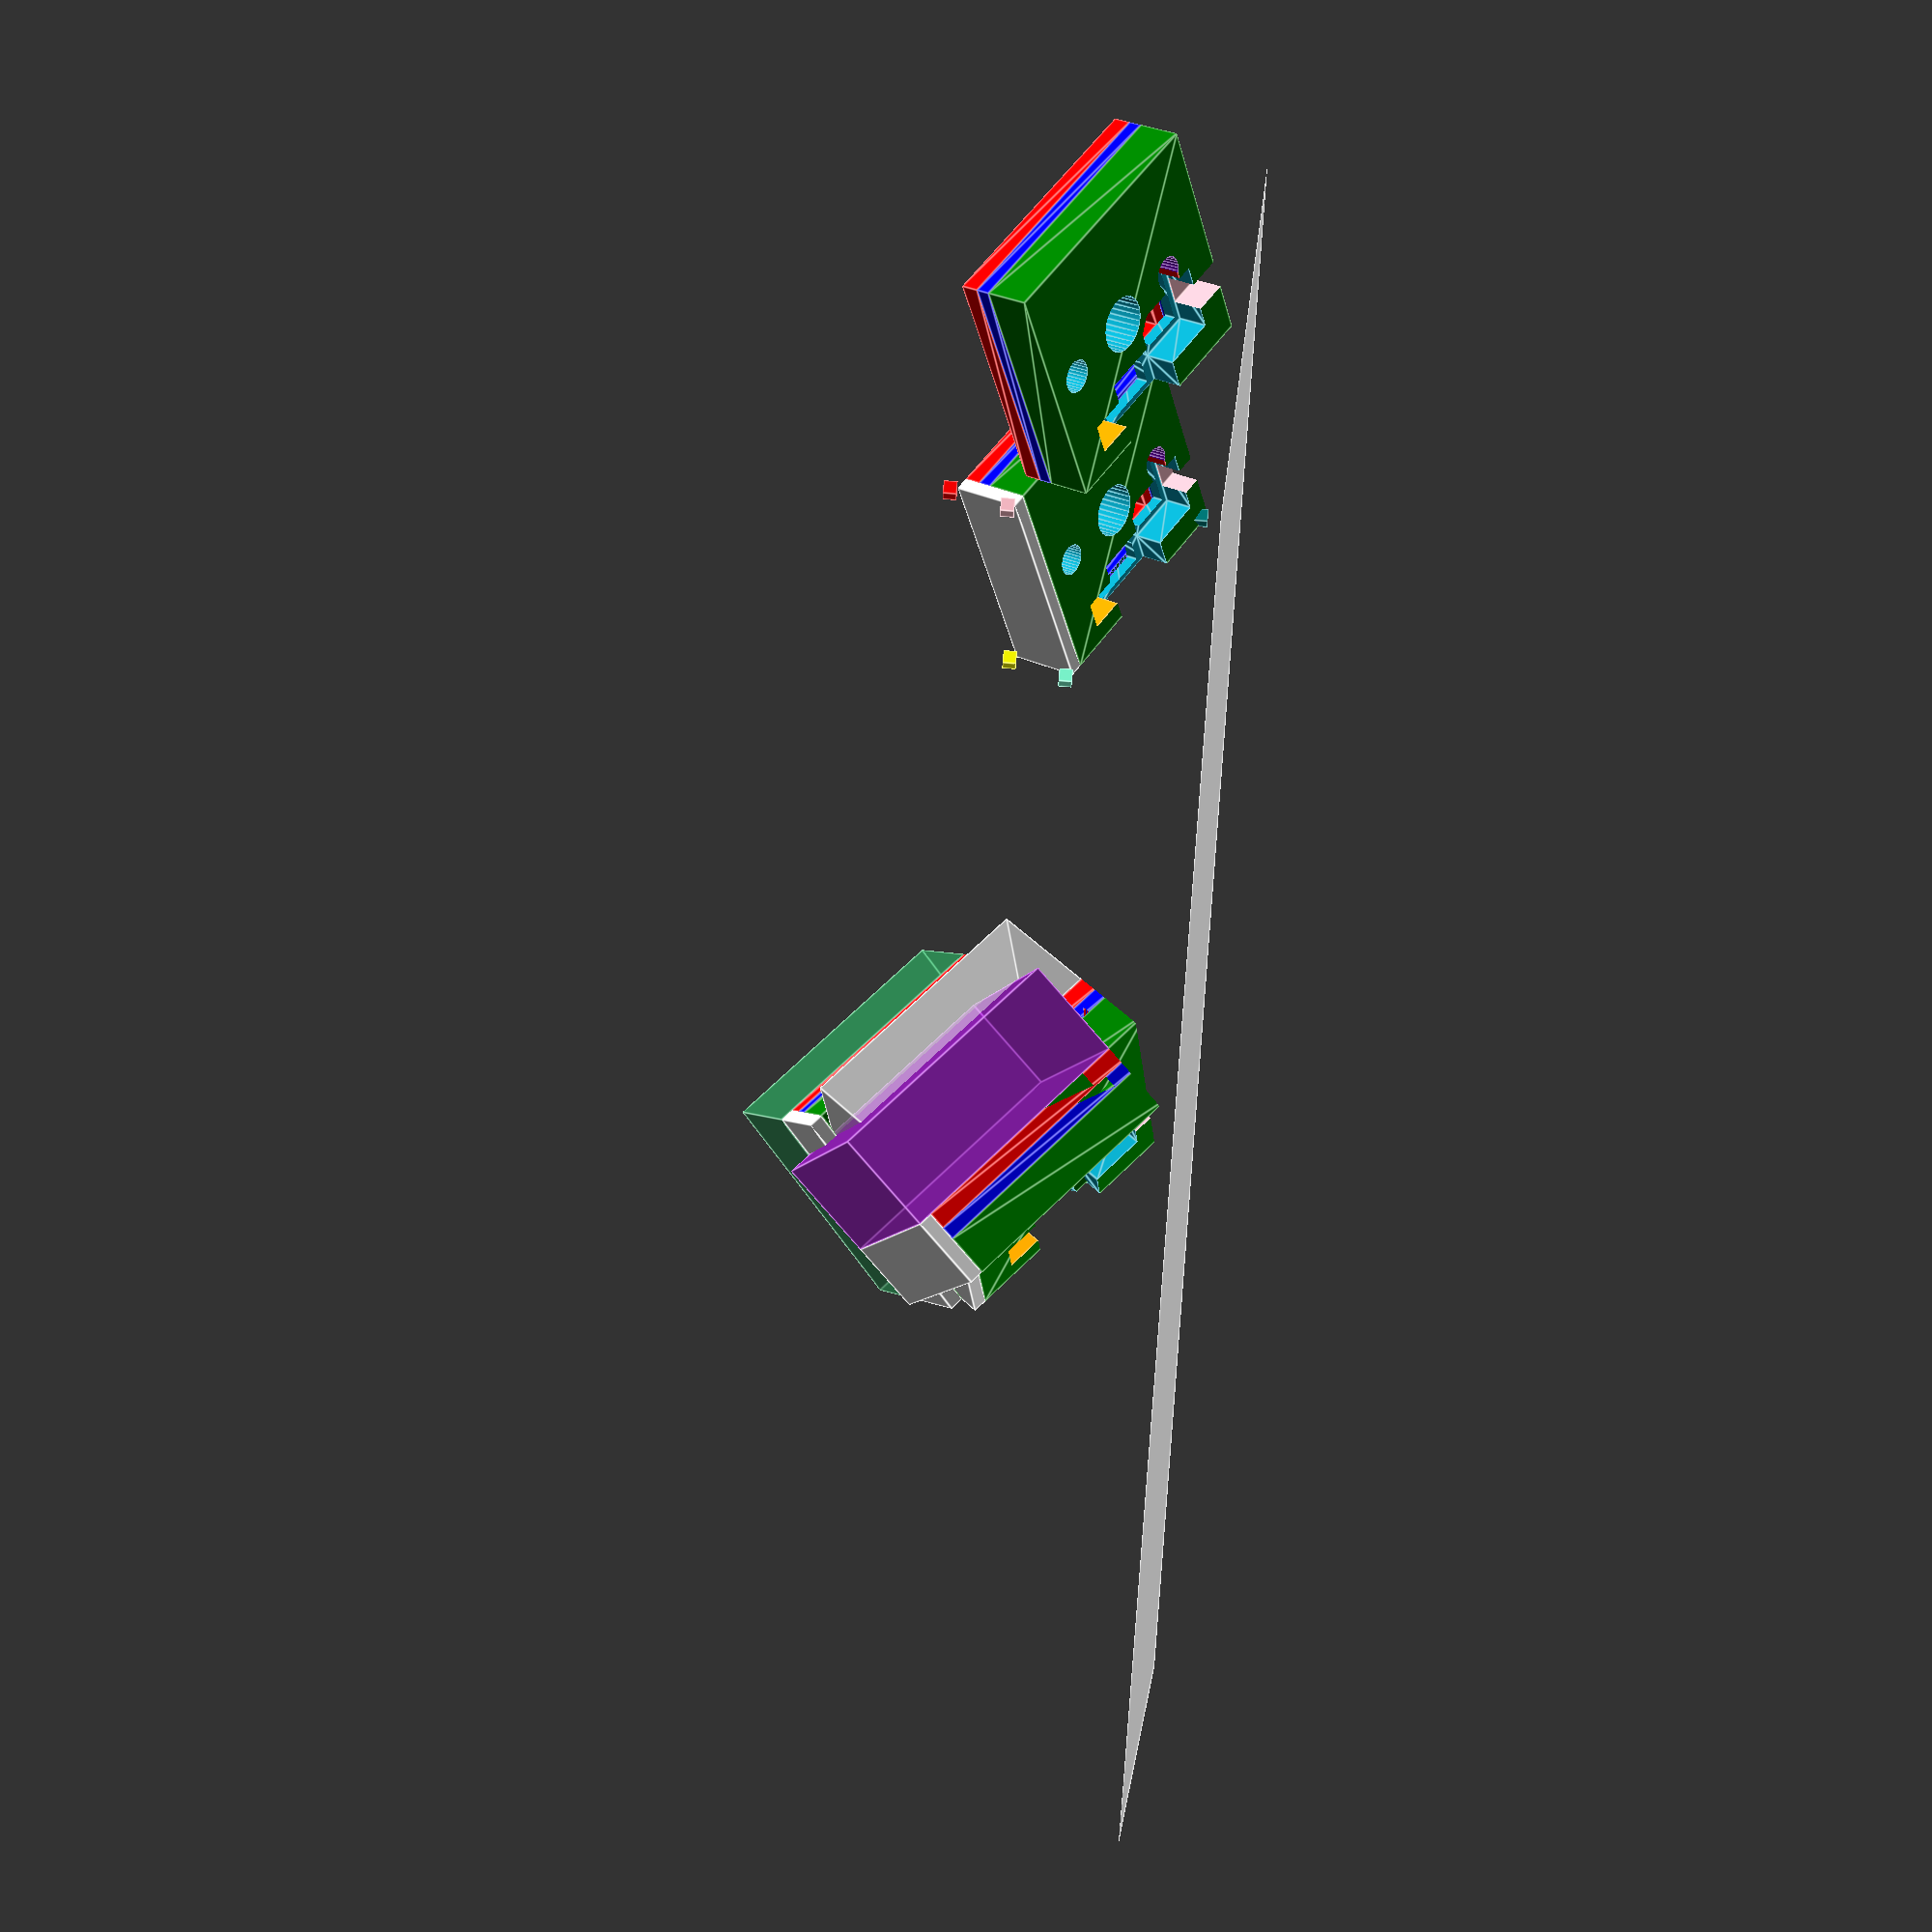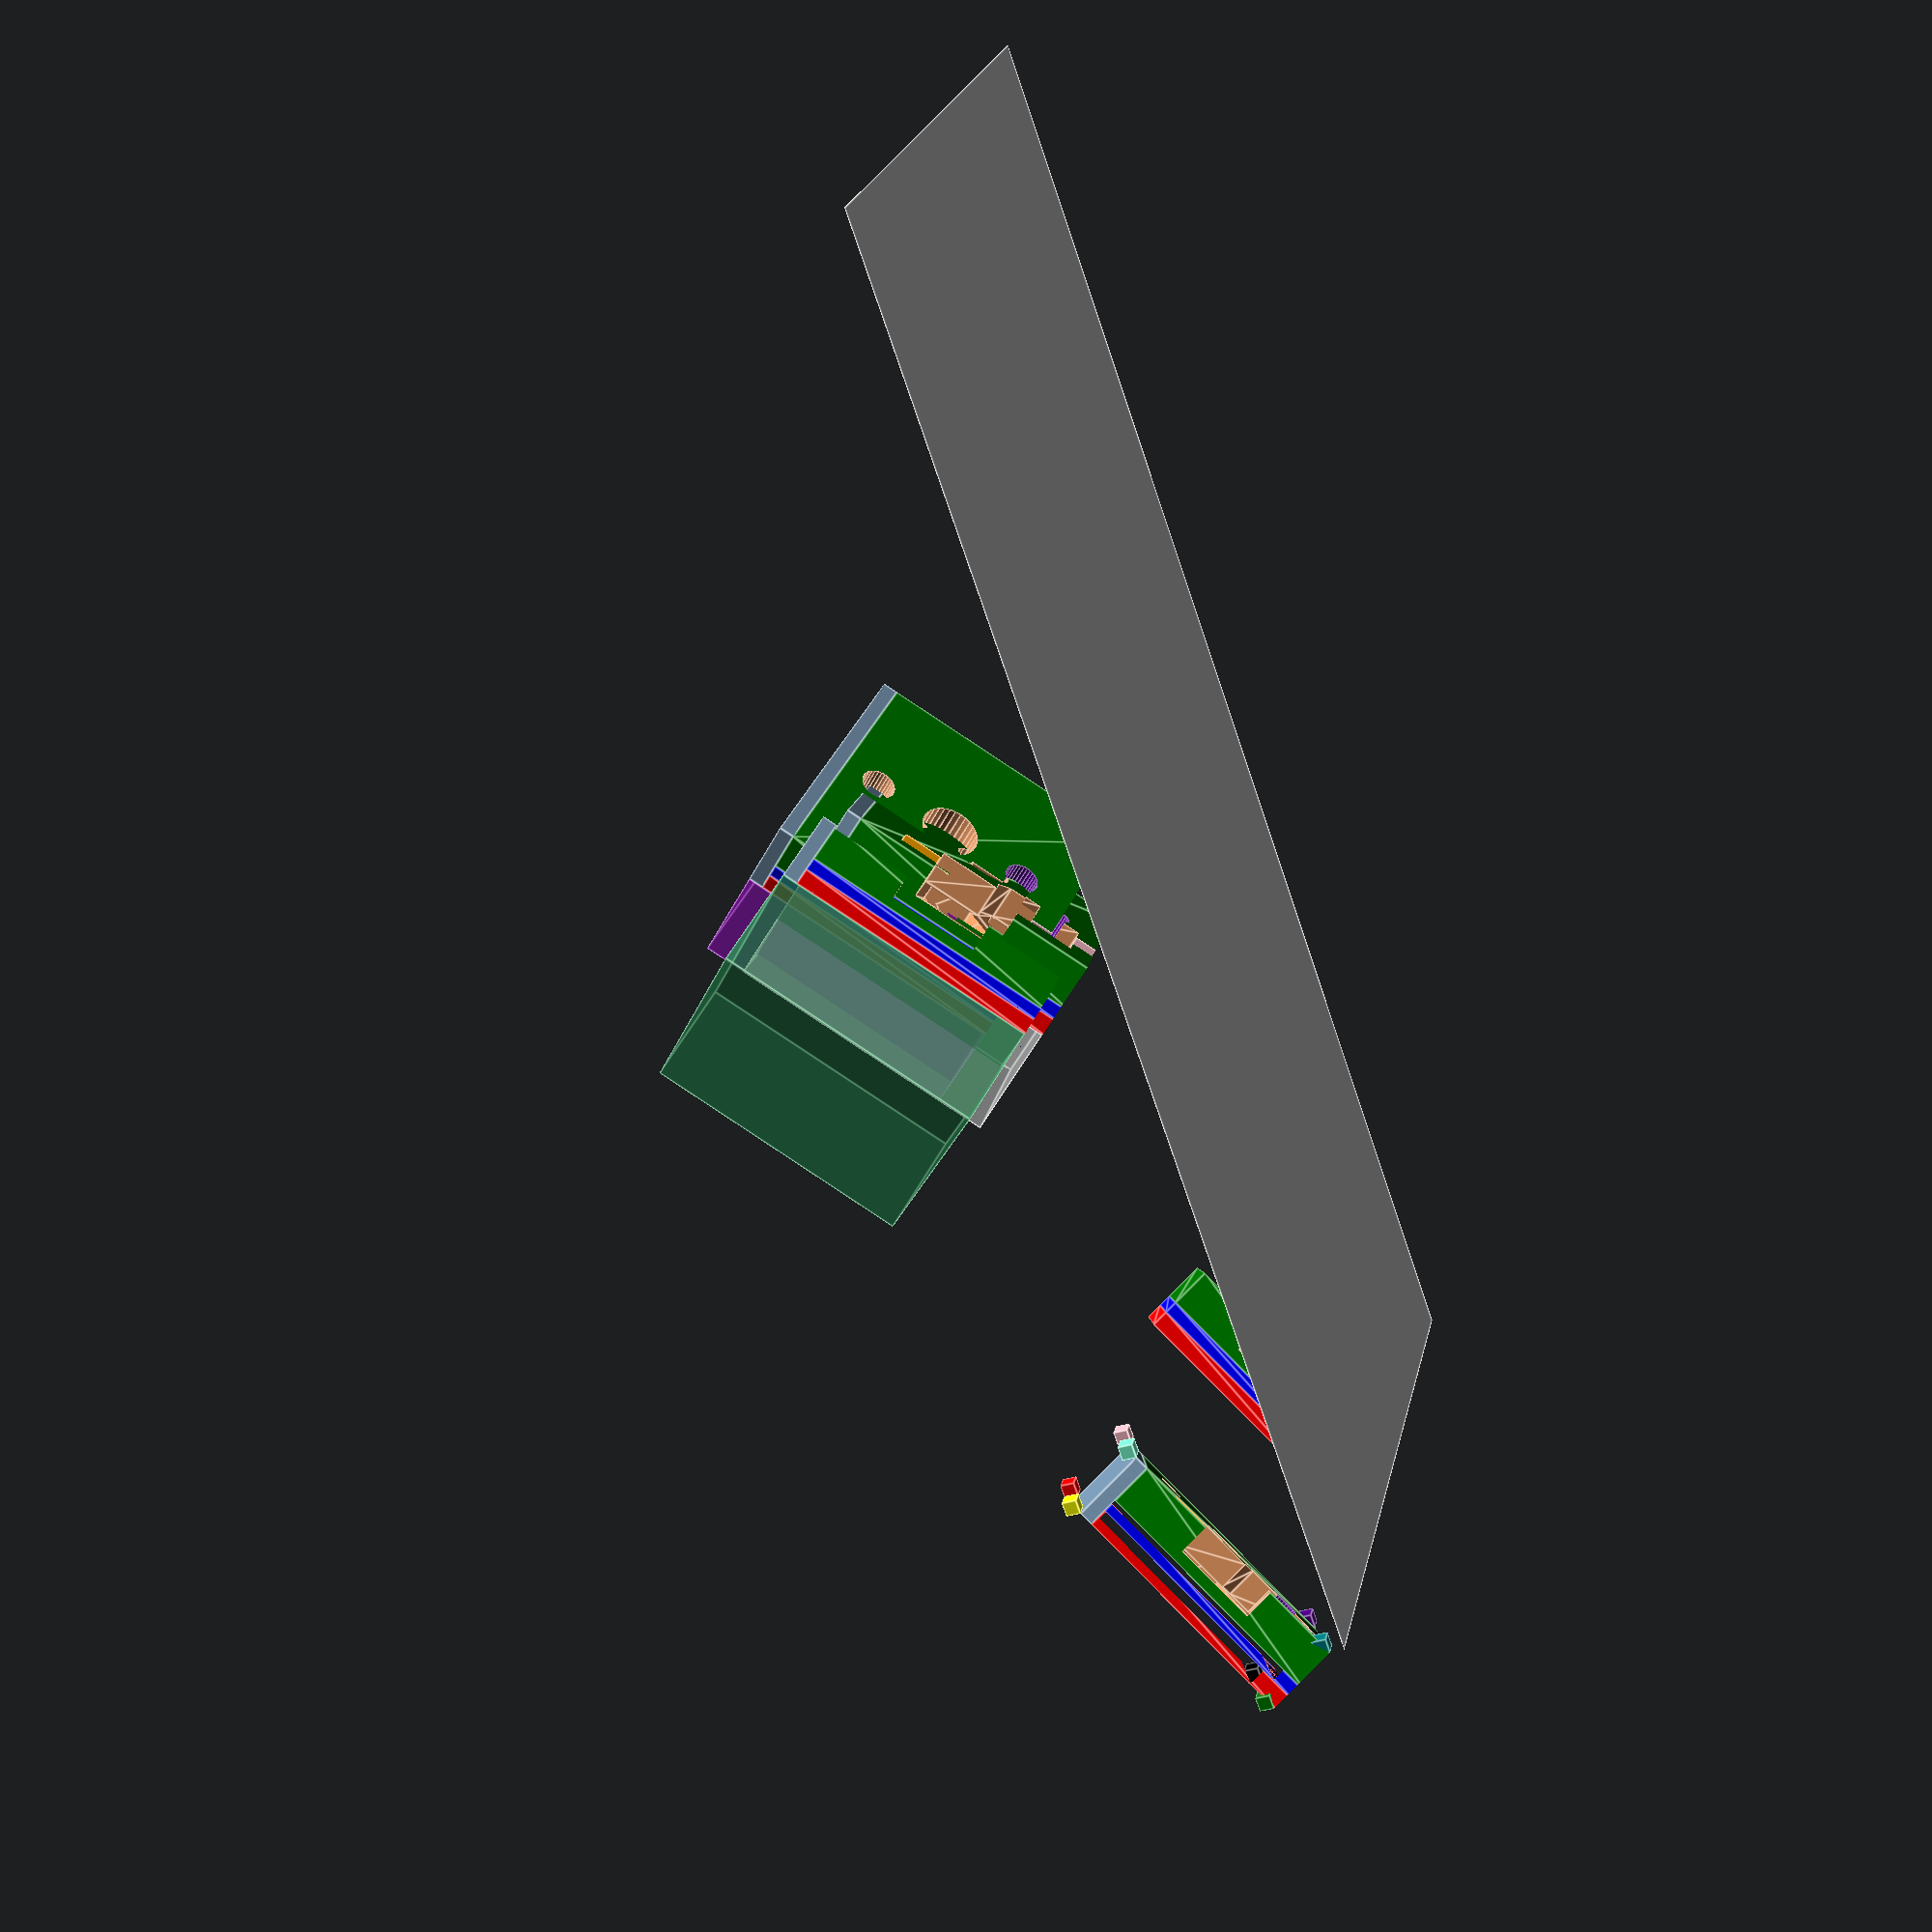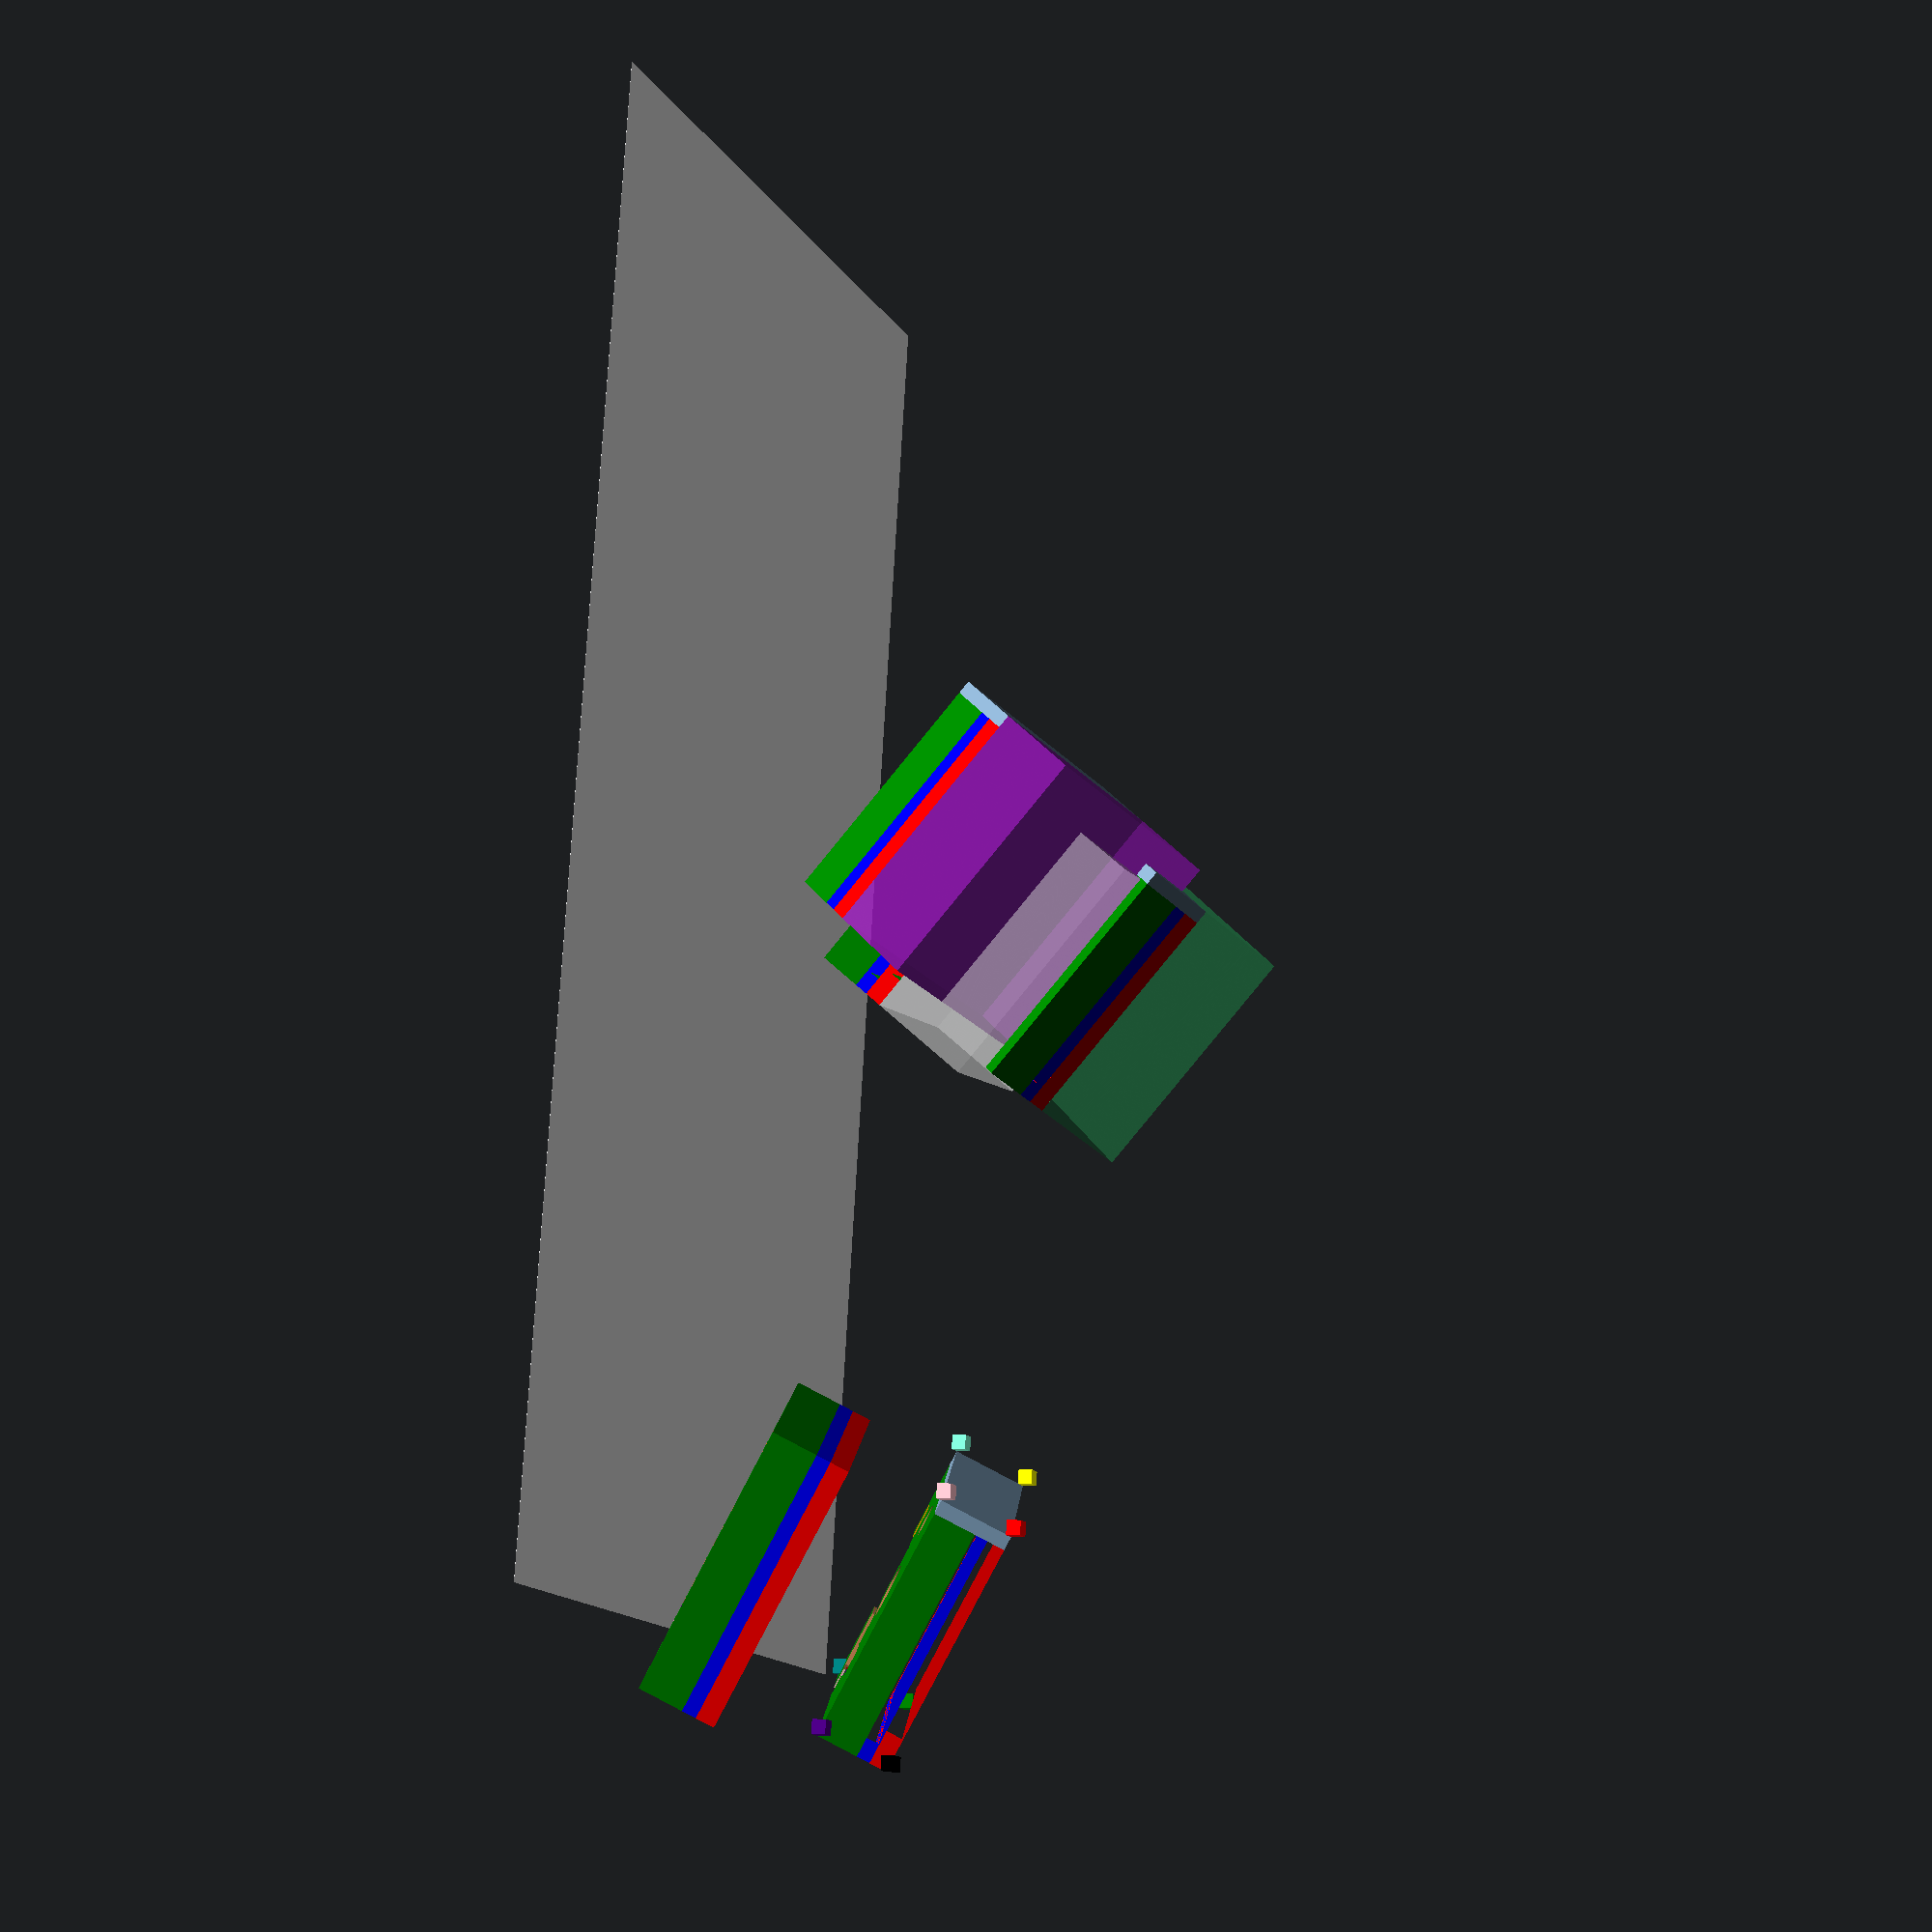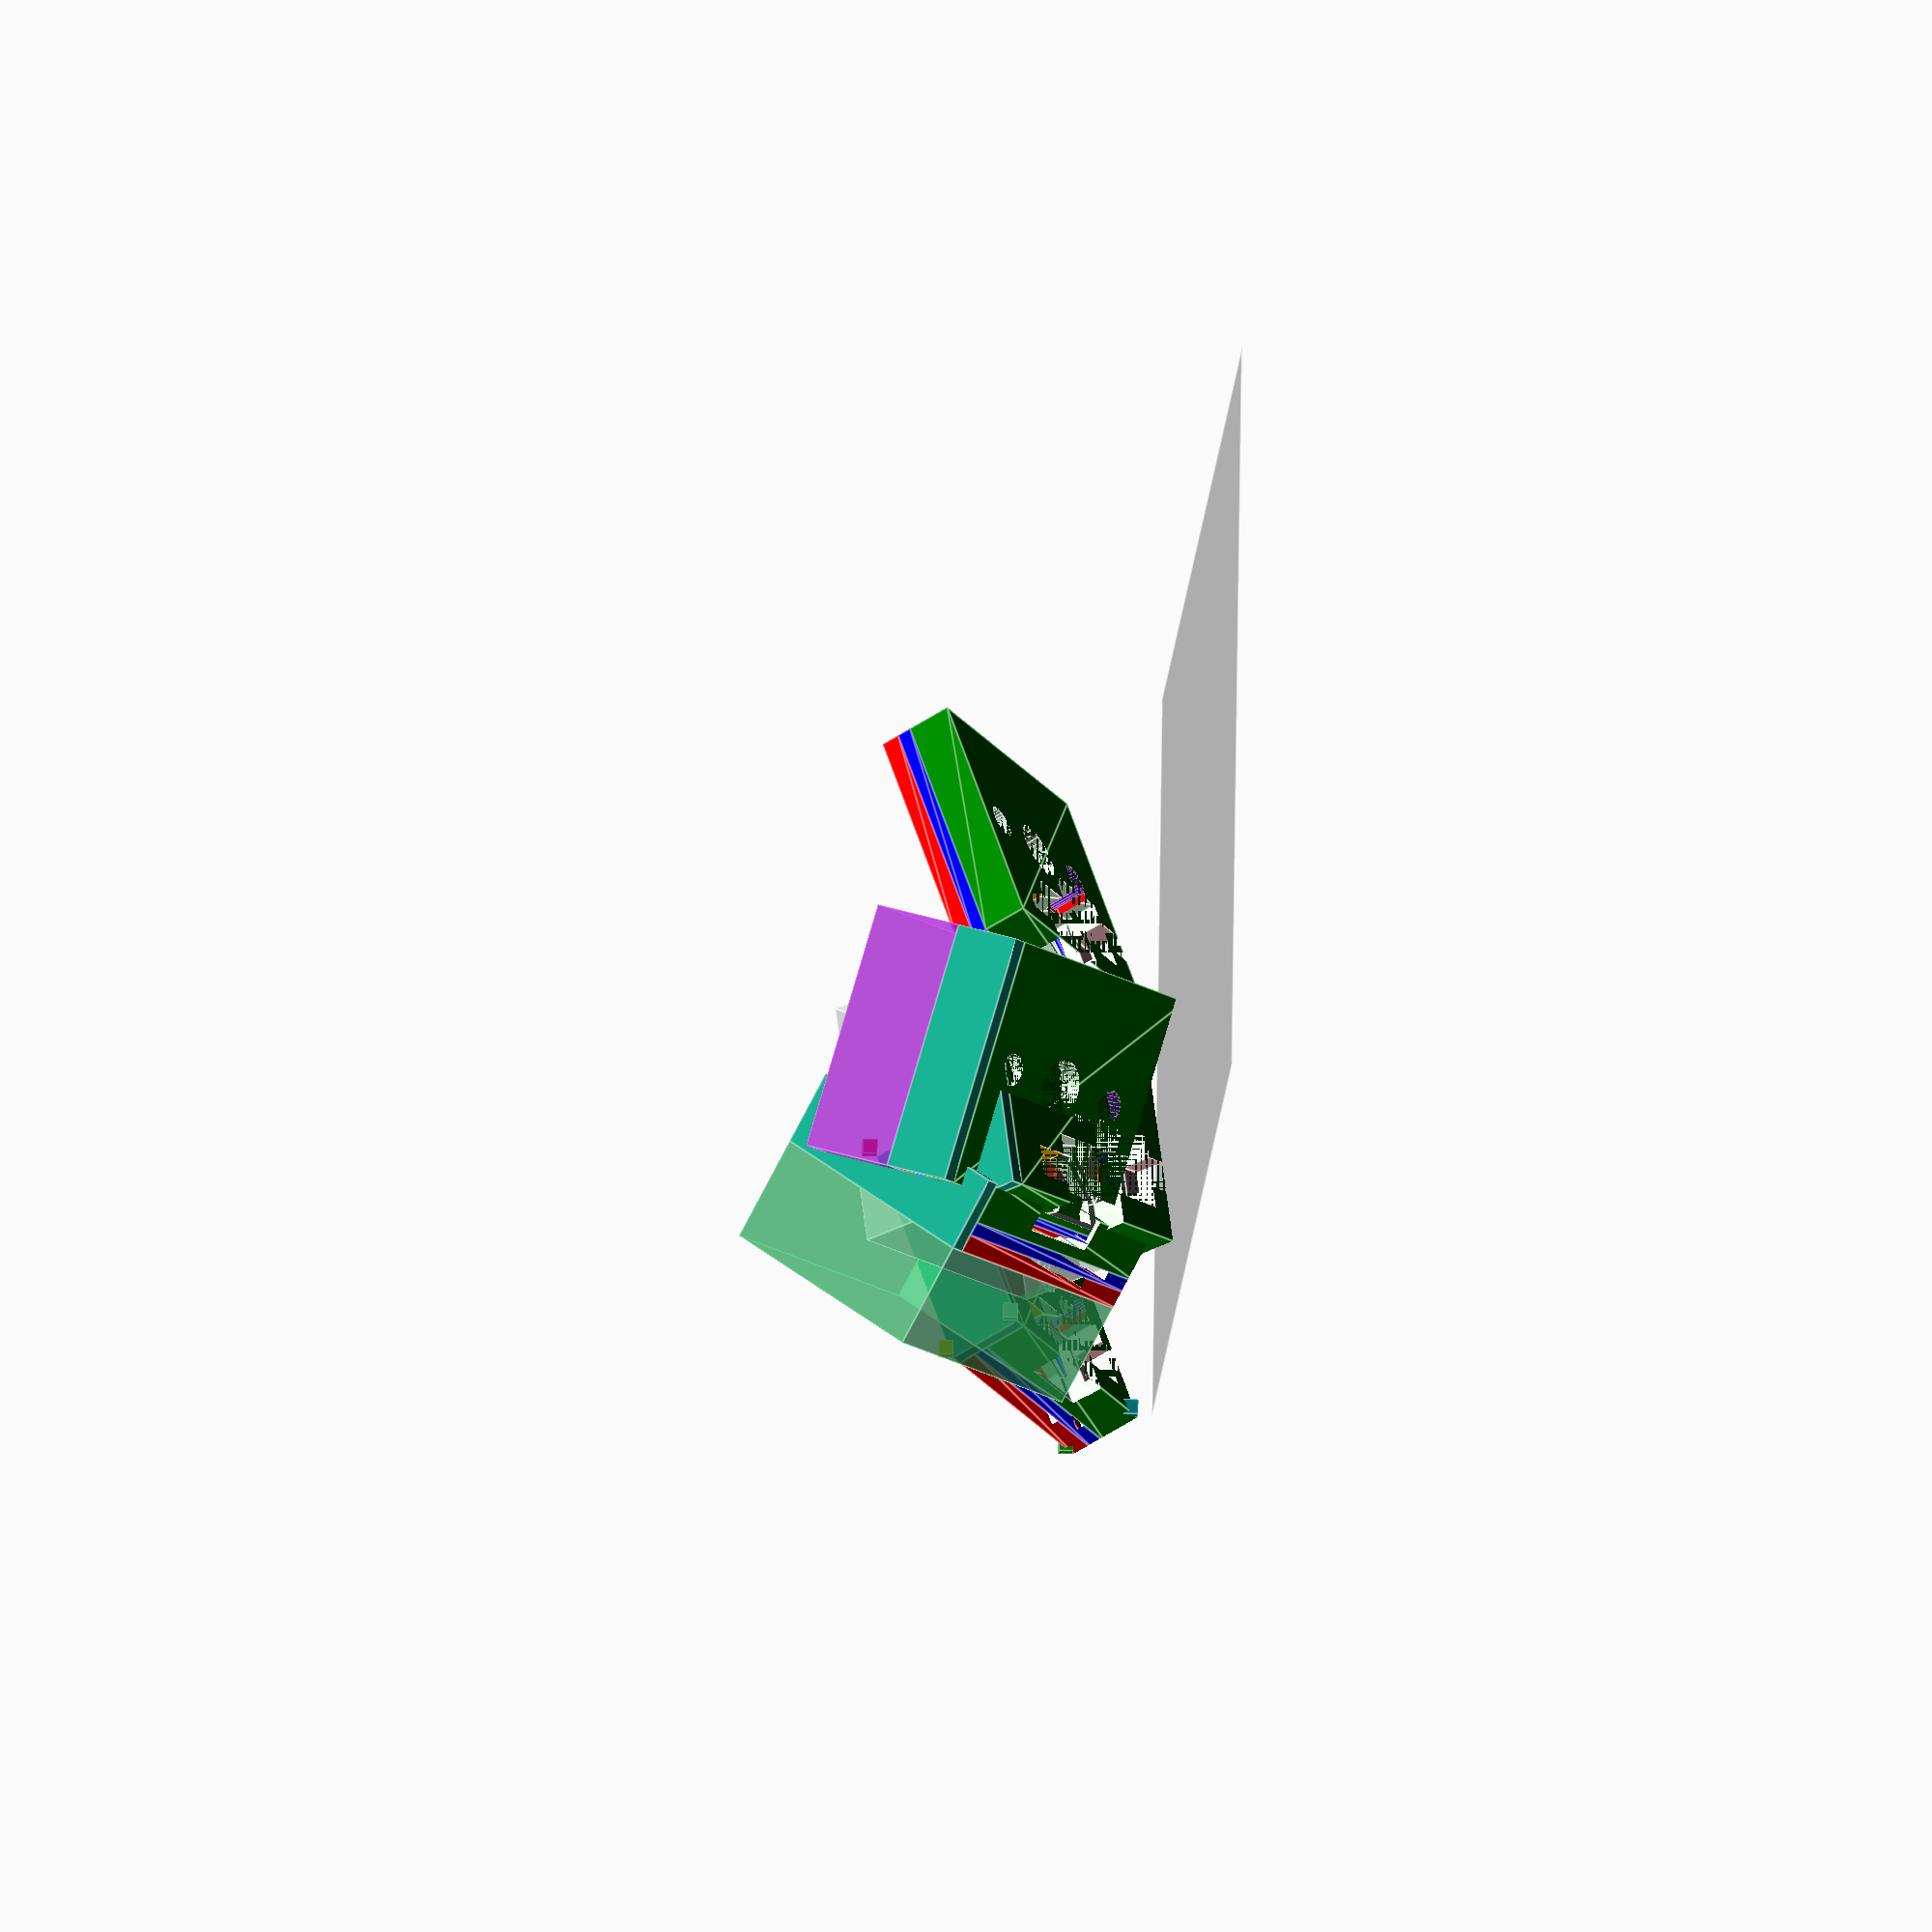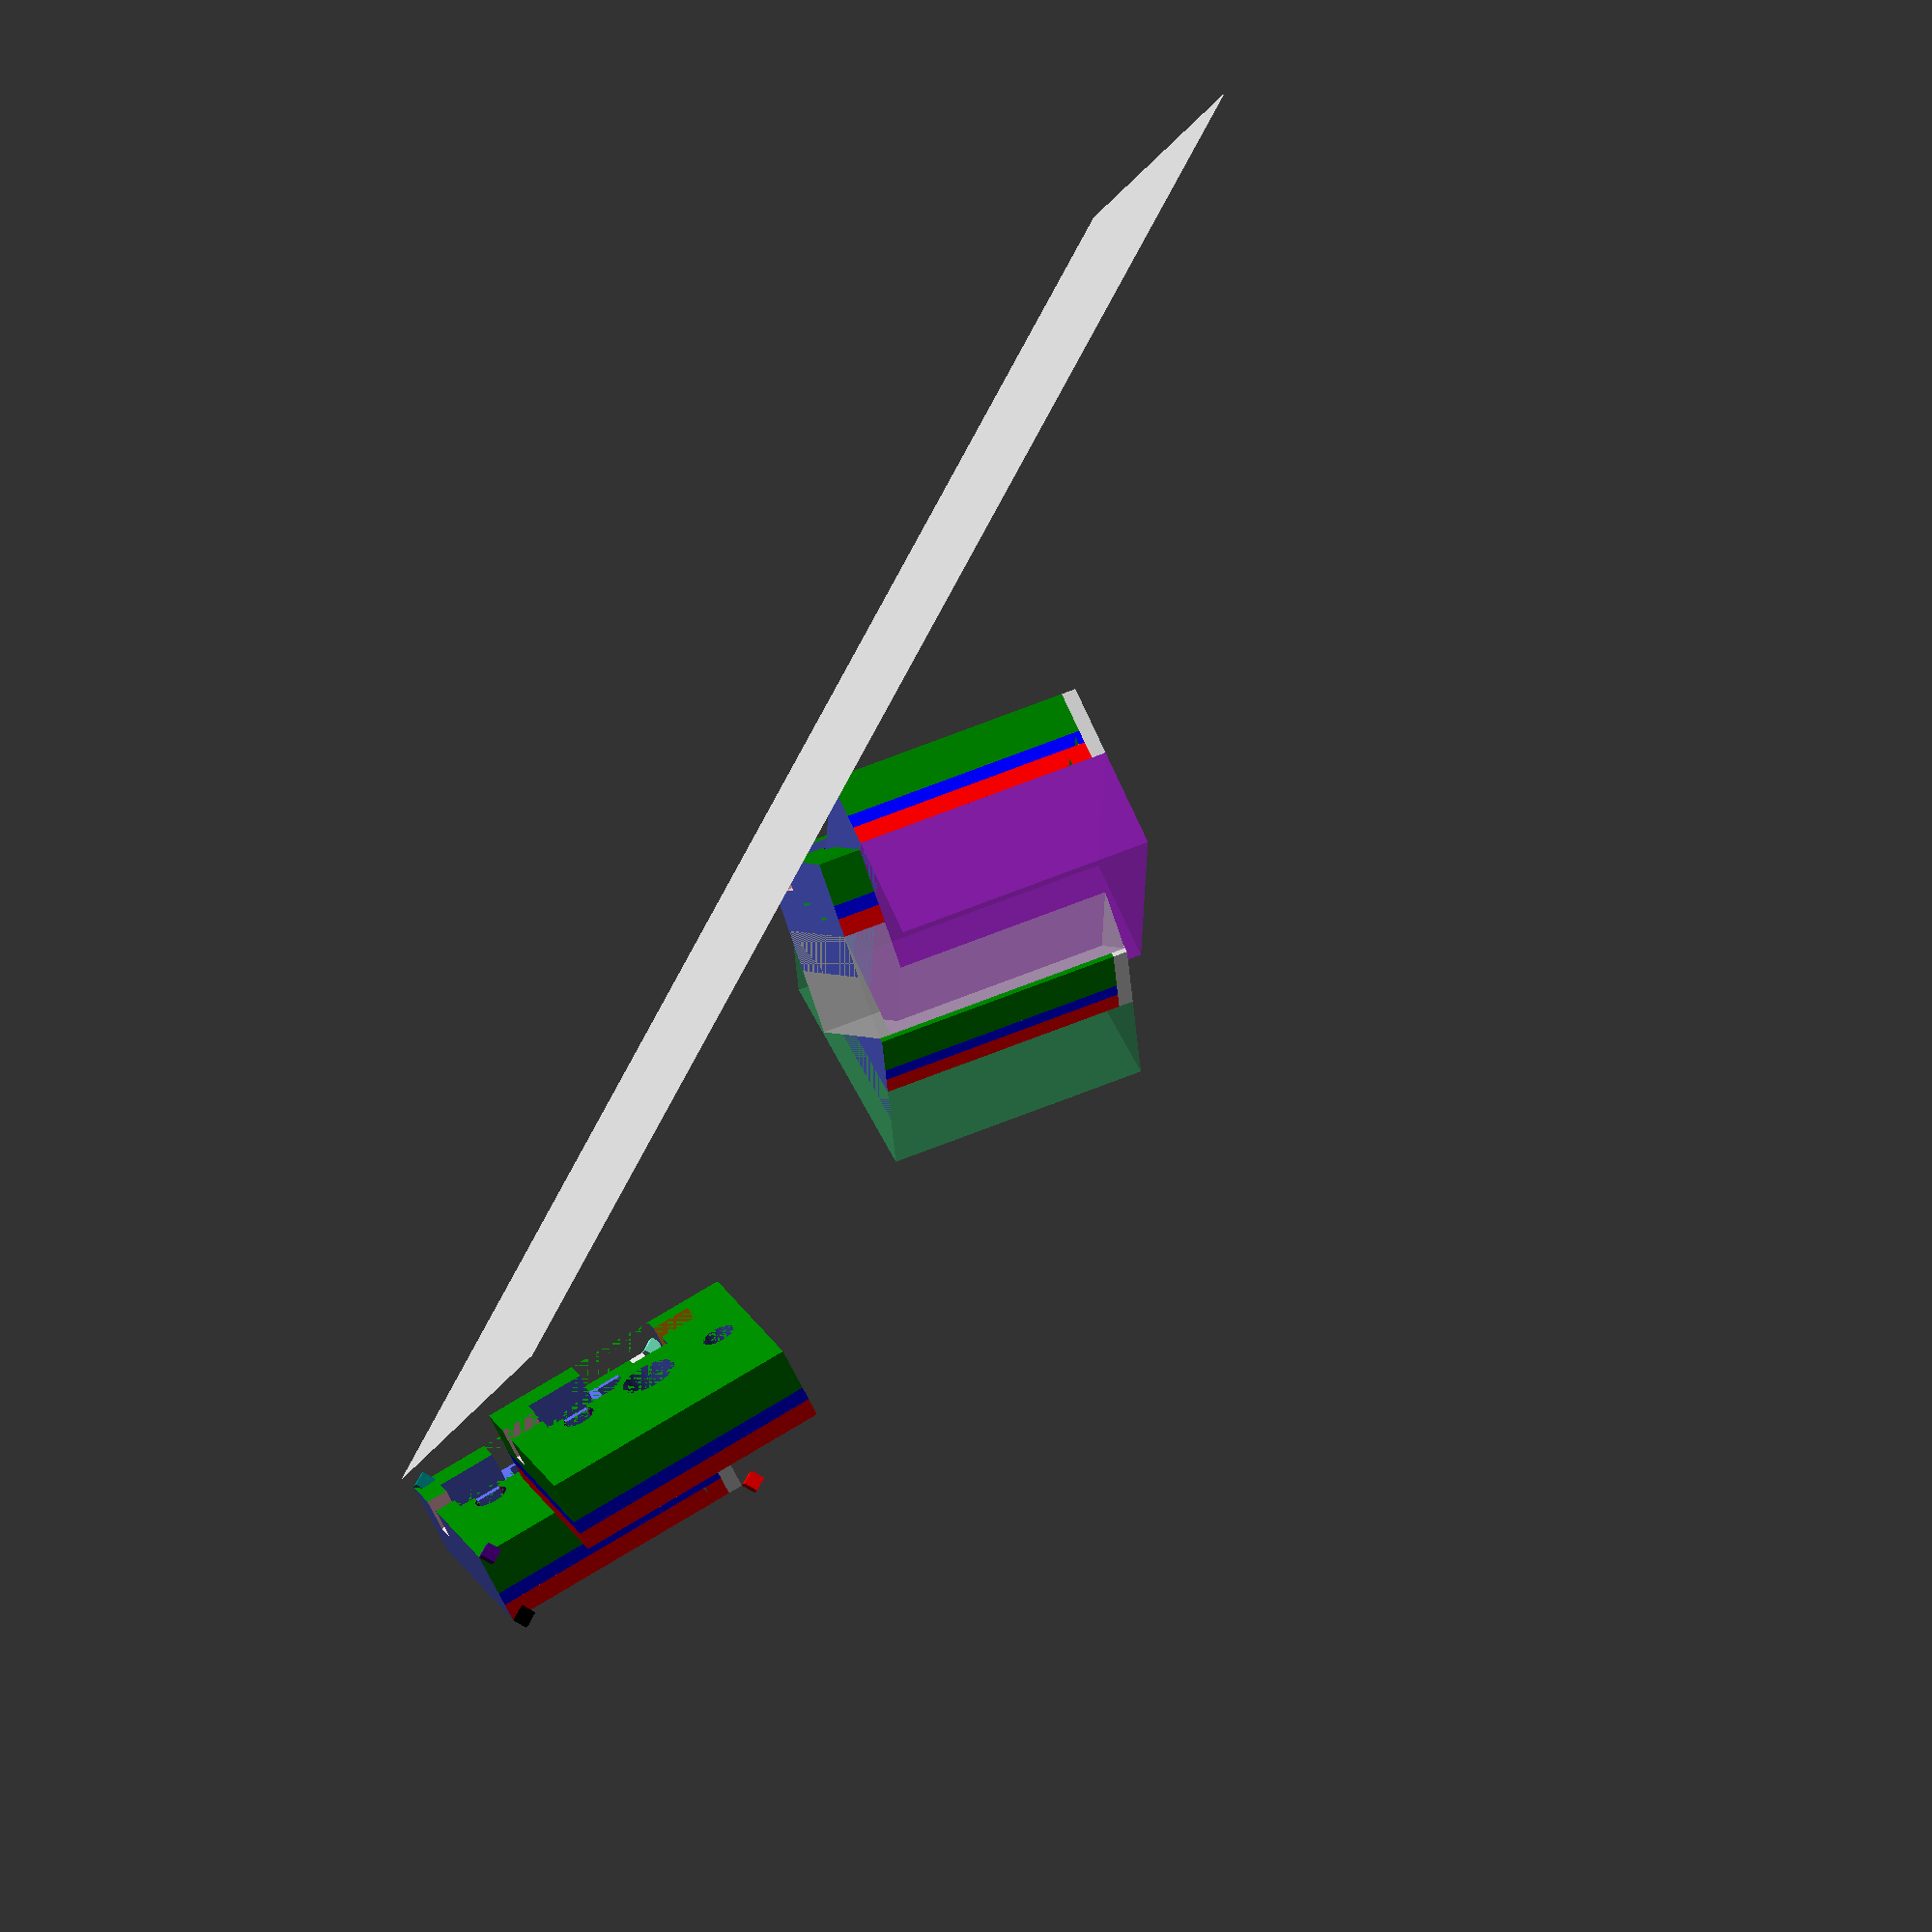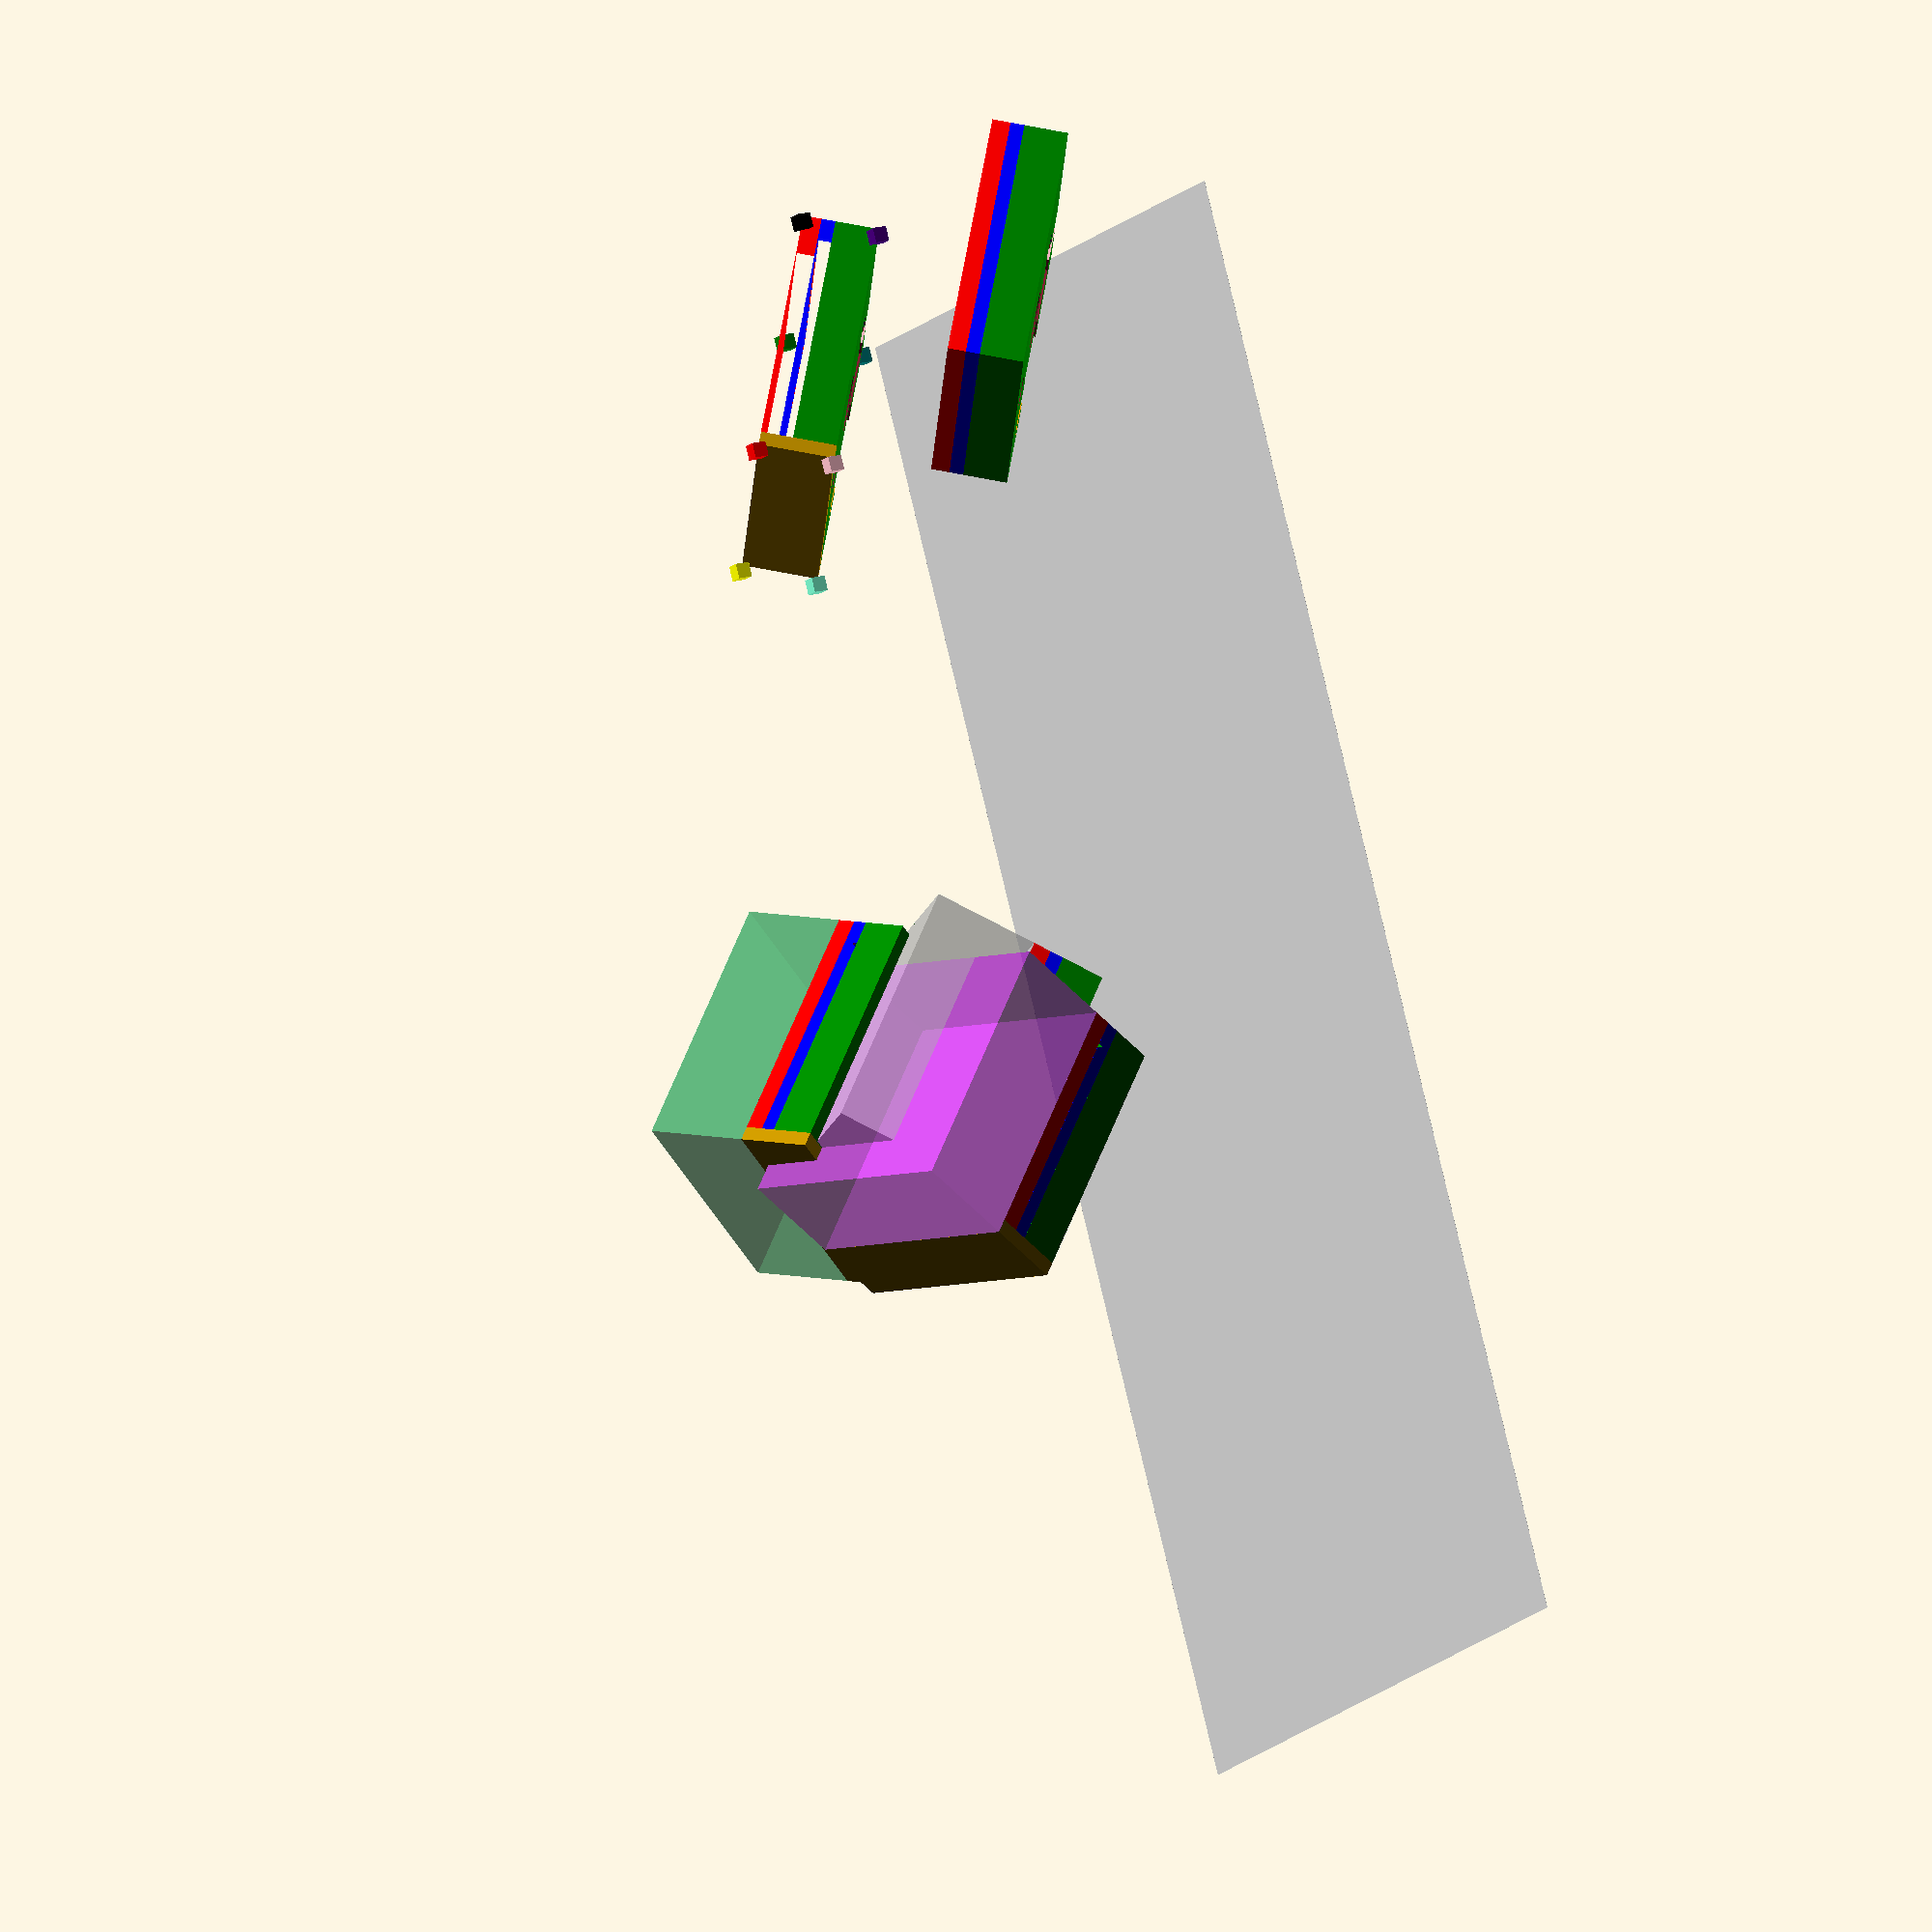
<openscad>
$fn = 32; // set the resolution of the model (Low during developmet for fast renders)

// ===================================IMPORTANT_NOTE======================================
// use use instaead of include such that the demo does not show in the file you call it in
// =======================================================================================

// local variables only used for demo of module and functions in this file
local_rotation_x = 20;
local_rotation_y = -30;
local_rotation_z = 10;
local_bottom_row = true;

// Naming explained:
// Slack means how much larger a part of the model is in comparison to the schematics
// so if you leave all slack it will be same dimensions as the schematics but most printers
// will make the holes smaller than the moddel and hence won't work so slack varaibles must
// be tested to ensure good fit before full print
//
// for hotswap width is the short side 
// height is the long side with the connectors top and bottom
module key(
        plate_slack = 0.05,         // Slack for the top square hole
        plate_depth_slack = 0.05,   // slack for thickness of ledge for top square
        width_padding = 0.25,       // Slack for widht of hotswap cutout
        height_padding = 0.25,      // Slack for height of hotswap cutout
        exit_padding = 0.5,         // Slack for width of rectangle for hotswap metallic contact pad
        ledge_width = 0.5,          // How big the ledge is around the cutout to hold the hotswap
        center_radius_slack = 0.35, // Slack for center hole (big center pin of switch)
        sides_radius_slack = 0.25,  // Slack for side holes (smaller pins of switch)
        rotation_x = 0,             // rotation around the z-axis (e.g, for splay of columns)
        rotation_y = 0,             // rotation around the y-axis (e.g, for curving keys in or outwards for side sclupting)
        rotation_z = 0,             // rotation around the x-axis (e.g, for creating key wells)
        ){

    

    translate([0, 0, compute_translate_z_xyz(rotation_x, rotation_y, rotation_z)])
    // color("pink") // Set to one to make it look like one (uncomment for development of module)
    rotate([rotation_x, rotation_y, rotation_z])
    translate([0, 0, 0.9 + plate_depth_slack + 3]) // move the bottom to z == 0
    union(){
        // plate part
        color("red")
            linear_extrude(1.3 - plate_depth_slack)
            difference(){

                square([18, 17]);
                translate([2.1 + 1 - plate_slack/2, 1.6 - plate_slack/2])
                    square([13.8 + plate_slack, 13.8 + plate_slack]); // the x axis should mby be 13.6 not sure as the drawing is contradicting
            }

        color("blue")
            translate([0, 0, -0.9 - plate_depth_slack])
            linear_extrude(0.9 + plate_depth_slack)
            difference(){
                square([18, 17]);
                translate([1.25 + 1, 0.75])
                    square([15.5, 15.5]);
            }

        // Hotswap part
        difference(){
            difference(){
                translate([0, 0, -3 - 0.9 - plate_depth_slack])
                    color("green")
                    linear_extrude(3)
                    square([18,17]);


                // translate is after roatate so we are moving the rightmost corner of the polygon from the origin (this is withough padding so padding is extra)
                translate([11.275 + 1, 0.175, -3.001 - 0.9 - plate_depth_slack])
                    rotate(90)
                    union(){       
                        linear_extrude(2.2, center = false){
                            polygon(points=[
                                    [0 - width_padding, 0 - height_padding],
                                    [4.65 + width_padding, 0 - height_padding],
                                    [4.65 + width_padding, 3.75],
                                    [5.9 + width_padding, 3.75],
                                    [6.85 + width_padding, 4.6],
                                    [6.85 + width_padding, 9.55 + height_padding],
                                    [2.2 - width_padding, 9.55 + height_padding],
                                    [2.2 - width_padding, 5.75],
                                    [0 - width_padding, 5.75]
                            ]);
                        }   

                        linear_extrude(4.2, center = false){
                            polygon(points=[
                                    [4.65 + width_padding, 3.75 + ledge_width* 1.5],
                                    [6.85 - ledge_width + width_padding, 3.75 + ledge_width * 1.5],
                                    [6.85 - ledge_width + width_padding, 9.55 - ledge_width + height_padding],
                                    [2.2 + ledge_width - width_padding, 9.55 - ledge_width + height_padding],
                                    [2.2 + ledge_width - width_padding, 5.75 + ledge_width]

                            ]);
                        } 

                        linear_extrude(4.2, center = false){
                            polygon(points=[
                                    [0 + ledge_width - width_padding, 0 + ledge_width - height_padding],
                                    [4.65 - ledge_width + width_padding, 0 + ledge_width - height_padding],
                                    [4.65 - ledge_width + width_padding, 3.75 - ledge_width],
                                    [2.2 - width_padding, 5.75 - ledge_width * 1.5],
                                    [0 + ledge_width - width_padding, 5.75 - ledge_width * 1.5]

                            ]);
                        } 

                        color("orange")
                            translate([1.485 - exit_padding/2, -2.66 - height_padding, 0])
                            cube([1.68 + exit_padding, 2.67, 2.2]);
                        color("pink")
                            translate([3.685 - exit_padding/2, 9.54 + height_padding, 0])
                            cube([1.68 + exit_padding, 2.67, 2.2]);

                    }   
            }


            // The 3 holes in a line on the midplate
            translate([9+1, 8.5, -3.001 - 0.9 - plate_depth_slack])
                cylinder(h = 10, r = 1.6 + center_radius_slack);
            color("indigo")
                translate([3.5+1, 8.5, -3.001 - 0.9 - plate_depth_slack])
                cylinder(h = 10, r = 0.9 + sides_radius_slack);

            // A cube to subtract to make the print quality better as the hole is too close to the hotswap part
            color("red")
                translate([3.6, 7, -3.001 - 0.9 - plate_depth_slack])
                cube([1.8, 1, 2.2]);



            translate([14.5+1, 8.5, -3.001 - 0.9 - plate_depth_slack])
                cylinder(h = 10, r = 0.9 + sides_radius_slack);
        }
    }

}



// centered key jus calls key() and removes 1mm extra to the left and adds it to the right and 
// then translates it back to the origin. hence the key is centered and the side lip is unifor on the parralell sides 
    // needed as when using rotation around x or y as it does not mesh well. Only works flat keyboard top surface
module centered_key(
        plate_slack = 0.05,         // Slack for the top square hole
        plate_depth_slack = 0.05,   // slack for thickness of ledge for top square
        width_padding = 0.25,       // Slack for widht of hotswap cutout
        height_padding = 0.25,      // Slack for height of hotswap cutout
        exit_padding = 0.5,         // Slack for width of rectangle for hotswap metallic contact pad
        ledge_width = 0.5,          // How big the ledge is around the cutout to hold the hotswap
        center_radius_slack = 0.35, // Slack for center hole (big center pin of switch)
        sides_radius_slack = 0.25,  // Slack for side holes (smaller pins of switch)
        rotation_x = 0,             // rotation around the z-axis (e.g, for splay of columns)                              / rotation of the xy plane so normal 2D rotation around z-axis (e.g, for splay of columns)
        rotation_y = 0,             // rotation around the y-axis (e.g, for curving keys in or outwards for side sclupting)
        rotation_z = 0,             // rotation around the x-axis (e.g, for creating key wells)
        ){


    translate([0, 0, compute_translate_z_xyz(rotation_x, rotation_y, rotation_z)])
    rotate([rotation_x, rotation_y, rotation_z])
    // color("orange")
    translate([-1, 0, 0])
        union(){
            difference(){
                key(
                    plate_slack,
                    plate_depth_slack, 
                    width_padding, 
                    height_padding, 
                    exit_padding, 
                    ledge_width, 
                    center_radius_slack, 
                    sides_radius_slack, 
                    0,
                    0
                );

                translate([-0.1, -0.1, -0.1])
                    cube([1.1, 20, 8.2]);
            }
            translate([18, 0, 0])
                cube([1, 17, 5.2]);
        }
}


// ====================================================================
//                          Helper functions 
// ====================================================================

// compute the needed z-axis translation to move the lowest connected part of the key 
// to 5.2 which is thickness of the key. The connected part is based on the rotation to decide top and bottom
// and side rotation is used to find the lowest of the corners in front or back depending on connected side
// then that value to get that corner to 5.2mm is computed
    // top row keys has the bottom corners connected
    // bottom row keys has the top corners connected
    // middle key is assumed to have rotation around x == 0 (does not nessesarily have to be the case)
function compute_translate_z_xyz(rotation_x, rotation_y, rotation_z) = 
    rotation_x < 0 ? 
        // bottom row key
        rotation_y < 0 ?
            5.2 - z_vec_rotated_xyz(0, 17, 5.2, rotation_x, rotation_y) : // left is lowest 
            5.2 - z_vec_rotated_xyz(18, 17, 5.2, rotation_x, rotation_y)  // right is lowest
    :
    rotation_x > 0 ? 
        // top row key
        rotation_y < 0 ?
            5.2 - z_vec_rotated_xyz(0, 0, 5.2, rotation_x, rotation_y) : // left is lowest 
            5.2 - z_vec_rotated_xyz(18, 0, 5.2, rotation_x, rotation_y)  // right is lowest
    :
    0; // middle key
   


// computes the z-position of point xyz after rotation along the three axis
function z_vec_rotated_xyz(x, y, z, rotation_x, rotation_y) = 
        -x*sin(rotation_y) + y*cos(rotation_y)*sin(rotation_x) + z*cos(rotation_y)*cos(rotation_x);


// computes the position of point xyz after rotation along the three axis
function vec_rotated_xyz(x, y, z, rotation_x, rotation_y, rotation_z) =
    [
        x*cos(rotation_z)*cos(rotation_y) +
        y*(cos(rotation_z)*sin(rotation_y)*sin(rotation_x) - sin(rotation_z)*cos(rotation_x)) + 
        z*(cos(rotation_z)*sin(rotation_y)*cos(rotation_x) + sin(rotation_z)*sin(rotation_x))
        ,
        x*sin(rotation_z)*cos(rotation_y) +
        y*(sin(rotation_z)*sin(rotation_y)*sin(rotation_x) + cos(rotation_z)*cos(rotation_x)) +
        z*(sin(rotation_z)*sin(rotation_y)*cos(rotation_x) - cos(rotation_z)*sin(rotation_x))
        ,
        -x*sin(rotation_y) + y*cos(rotation_y)*sin(rotation_x) + z*cos(rotation_y)*cos(rotation_x)
        + compute_translate_z_xyz(rotation_x, rotation_y, rotation_z)
    ];



// computes next key translate based on previous translates recursively
//     used to build up the columns from bottom up
function next_key_translate(col_pos, col_pitches, initial_translate, roll, yaw, plate2switch_height, padding) =
    col_pos == 0 ?
        initial_translate
    :
    next_key_translate(col_pos - 1, col_pitches, initial_translate, roll, yaw, plate2switch_height, padding) + 
    vec_rotated_xyz(0, 17, 5.2 + plate2switch_height, col_pitches[col_pos - 1], roll, yaw) -
    vec_rotated_xyz(0, 0, 5.2 + plate2switch_height, col_pitches[col_pos], roll, yaw) + 
    [0, padding[col_pos-1], 0] // padding between each key in column (row_padding)
    ;
        
    


// ====================================================================
//                            Demo of keys
// ====================================================================

centered_key(rotation_x=local_rotation_x, rotation_y=local_rotation_y, rotation_z=local_rotation_z);

translate([0, 28.7, 0])
key(rotation_x=local_rotation_x, rotation_y=local_rotation_y, rotation_z=local_rotation_z);



// ====================================================================
//              Demo of corner computation functions 
// ====================================================================

// uses the functions to place the small cubes onto the corners
// illustrates correct corner computations

// top left back corner
color("Indigo")
translate(vec_rotated_xyz(0, 17, 0, local_rotation_x, local_rotation_y, local_rotation_z))
    cube([1, 1, 1]);

// top right back corner
color("pink")
translate(vec_rotated_xyz(18, 17, 0, local_rotation_x, local_rotation_y, local_rotation_z))
    cube([1, 1, 1]);

// bottom left back corner
color("teal")
translate(vec_rotated_xyz(0, 0, 0, local_rotation_x, local_rotation_y, local_rotation_z))
    cube([1, 1, 1]);

// bottom right back corner
color("aquamarine")
translate(vec_rotated_xyz(18, 0, 0, local_rotation_x, local_rotation_y, local_rotation_z))
    cube([1, 1, 1]);


// demo of front corners so facing user on switch side

// top left front corner
color("black")
translate(vec_rotated_xyz(0, 17, 5.2, local_rotation_x, local_rotation_y, local_rotation_z))
      cube([1, 1, 1]);

// top right front corner
color("red")
translate(vec_rotated_xyz(18, 17, 5.2, local_rotation_x, local_rotation_y, local_rotation_z))
    cube([1, 1, 1]);


// bottom left front corner
color("green")
translate(vec_rotated_xyz(0, 0, 5.2, local_rotation_x, local_rotation_y, local_rotation_z))
    cube([1, 1, 1]);

// bottom right front corner
color("yellow")
translate(vec_rotated_xyz(18, 0, 5.2, local_rotation_x, local_rotation_y, local_rotation_z))
    cube([1, 1, 1]);


// plane to illustrate bottom to ensure no points are in the negatie z-axis visually
color("lightgrey")
// translate([-5, -5, 5.2])
translate([0, 0, -0.01])
    cube([100, 50, 0.01]);


// ====================================================================
//                   Demo of alignemt along top of key caps 
// ====================================================================


// transparent cubes illustrates the space taken by the switch and keycap when placed in the socket
// in reality they are smaller in widht and height but follows the spacing of 18x17
plate2switch_height = 7.3;
pitch_back = -20;
pitch_middle = 10;
pitch_front = 55; 


roll = -40;
yaw = 2;

back_key_translate = [0, 0, 0];

translate([50, 0, 0])
union() {
    // back key
    translate(next_key_translate(0, [pitch_back, pitch_middle, pitch_front], back_key_translate, roll, yaw, plate2switch_height))
    union() {
        color([0.7, 0.1, 0.9, 0.5])
        translate(vec_rotated_xyz(0, 0, 5.2, pitch_back, roll, yaw))
        rotate([pitch_back, roll, yaw])
            cube([18, 17, plate2switch_height]);
        centered_key(rotation_x=pitch_back, rotation_y=roll, rotation_z=yaw);
    }

    // middle key
    translate(next_key_translate(1, [pitch_back, pitch_middle, pitch_front], back_key_translate, roll, yaw, plate2switch_height))
        union() {
            color([0.9, 0.9, 0.9, 0.5])
            translate(vec_rotated_xyz(0, 0, 5.2, pitch_middle, roll, yaw))
            rotate([pitch_middle, roll, yaw])
                cube([18, 17, plate2switch_height]);
            centered_key(rotation_x=pitch_middle, rotation_y=roll, rotation_z=yaw);
        }


    // front key
    translate(next_key_translate(2, [pitch_back, pitch_middle, pitch_front], back_key_translate, roll, yaw, plate2switch_height))
        union() {
            color([0.2, 0.7, 0.4, 0.5])
            translate(vec_rotated_xyz(0, 0, 5.2, pitch_front, roll, yaw))
            rotate([pitch_front, roll, yaw])
                cube([18, 17, plate2switch_height]);
            centered_key(rotation_x=pitch_front, rotation_y=roll, rotation_z=yaw);
        }

}






// ==========================UNUSED FUNCTIONS==========================
//                      added for future reference 
// ====================================================================

// min height functions computed based on triangle does ensure non-interference of keycaps
// but does not align according to the z-axis which is not what I desired for this project
// so they are not used but could be usefull if you want a smaller board that does not align
// the keycaps and have overlap that does not interfere. Seems like from testing that it's not 
// perfect for some angles and coputes too large gap
function base_angle(pitch_angle) =
    180 - 90 - abs(pitch_angle);

function min_padding(pitch_angle_1, pitch_angle_2, plate_2_keycap_height) = 
    let (top_angle = 180 - base_angle(pitch_angle_1) - base_angle(pitch_angle_2))
    sin(top_angle) * plate_2_keycap_height / sin(base_angle(pitch_angle_2));

</openscad>
<views>
elev=284.1 azim=352.3 roll=95.1 proj=p view=edges
elev=37.7 azim=327.7 roll=112.3 proj=p view=edges
elev=5.6 azim=278.9 roll=290.9 proj=p view=solid
elev=27.9 azim=14.1 roll=86.8 proj=o view=edges
elev=261.7 azim=20.7 roll=300.0 proj=o view=wireframe
elev=163.6 azim=242.5 roll=120.1 proj=o view=wireframe
</views>
